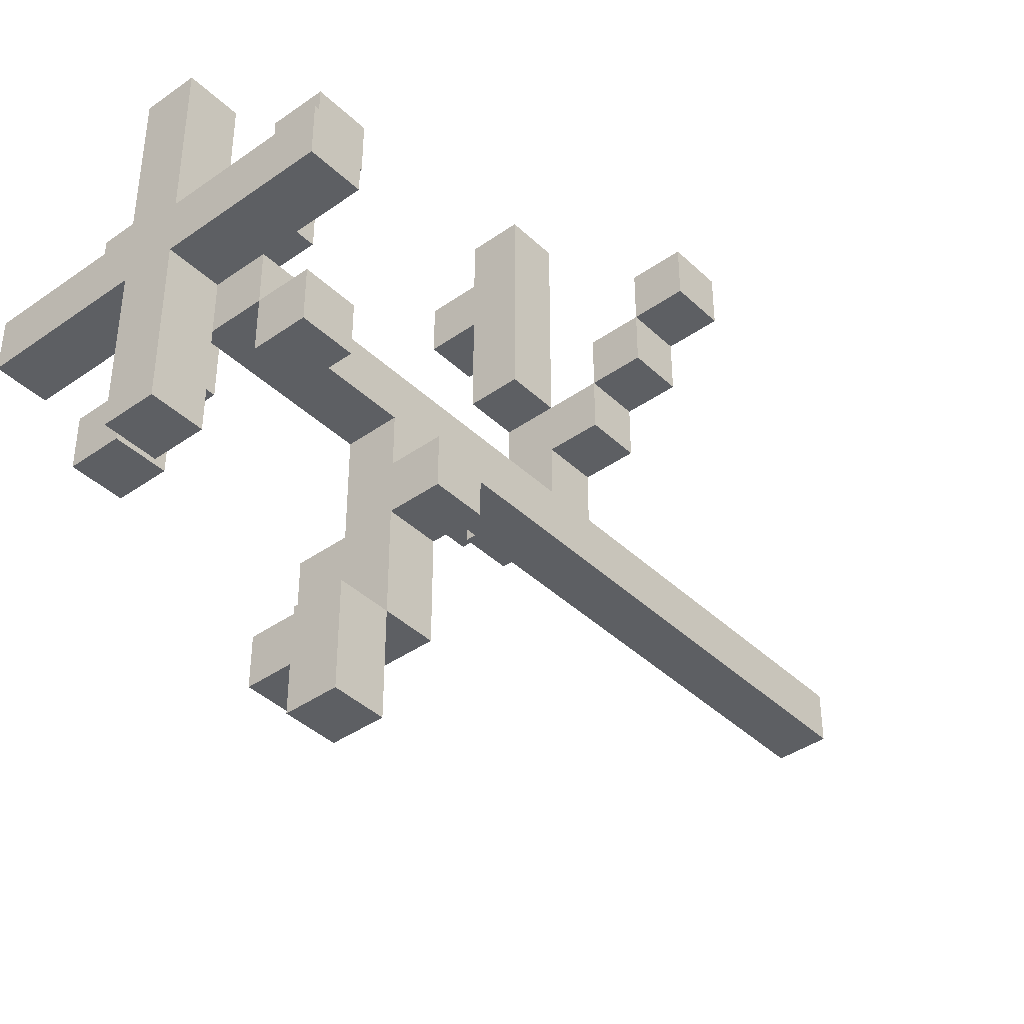
<metadata>
{"format":"obj","ext":"obj","renderer":"f3d","projection":"perspective","resolution":1024,"background":"white","views":[{"elev":-40.3,"azim":-139.1,"up":"+Z"}]}
</metadata>
<code>
o
v -0.3 0.7 0.7
v -0.3 0.7 0.6
v -0.3 0.8 0.7
v -0.3 0.8 0.6
v -0.3 1.6 0.3
v -0.3 1.6 0.2
v -0.3 1.7 0.3
v -0.3 1.7 0.2
v -0.2 0.7 0.6
v -0.2 0.7 0.5
v -0.2 0.8 0.6
v -0.2 0.8 0.5
v -0.2 1.5 0.5
v -0.2 1.5 0.4
v -0.2 1.5 0.1
v -0.2 1.5 0
v -0.2 1.6 0.5
v -0.2 1.6 0.4
v -0.2 1.6 0.1
v -0.2 1.6 0
v -0.1 0.7 0.5
v -0.1 0.7 0.4
v -0.1 0.8 0.5
v -0.1 0.8 0.4
v -0.1 1.1 0.1
v -0.1 1.1 0
v -0.1 1.2 0.1
v -0.1 1.2 0
v -0.1 1.5 0.4
v -0.1 1.5 0.3
v -0.1 1.5 0.2
v -0.1 1.5 0.1
v -0.1 1.6 0.4
v -0.1 1.6 0.3
v -0.1 1.6 0.2
v -0.1 1.6 0.1
v 2.98e-08 0 0.3
v 2.98e-08 0 0.2
v 2.98e-08 0.2 0.3
v 2.98e-08 0.2 0.2
v 2.98e-08 0.3 0.3
v 2.98e-08 0.3 0.2
v 2.98e-08 0.5 0.3
v 2.98e-08 0.5 0.2
v 2.98e-08 0.6 0.3
v 2.98e-08 0.6 0.2
v 2.98e-08 0.7 0.4
v 2.98e-08 0.7 0.3
v 2.98e-08 0.8 0.9
v 2.98e-08 0.8 0.5
v 2.98e-08 0.8 0.4
v 2.98e-08 0.8 0.3
v 2.98e-08 0.9 0.9
v 2.98e-08 0.9 0.5
v 2.98e-08 1.1 0.3
v 2.98e-08 1.1 0.2
v 2.98e-08 1.1 0.1
v 2.98e-08 1.1 0
v 2.98e-08 1.1 -0.2
v 2.98e-08 1.2 0.2
v 2.98e-08 1.2 0.1
v 2.98e-08 1.2 0
v 2.98e-08 1.2 -0.2
v 2.98e-08 1.2 -0.4
v 2.98e-08 1.3 0.3
v 2.98e-08 1.3 0.2
v 2.98e-08 1.3 -0.2
v 2.98e-08 1.3 -0.4
v 2.98e-08 1.5 0.3
v 2.98e-08 1.5 0.2
v 2.98e-08 1.6 0.6
v 2.98e-08 1.6 0.4
v 2.98e-08 1.6 0.3
v 2.98e-08 1.6 0.2
v 2.98e-08 1.6 0.1
v 2.98e-08 1.6 -0.1
v 2.98e-08 1.7 0.6
v 2.98e-08 1.7 0.3
v 2.98e-08 1.7 0.2
v 2.98e-08 1.7 -0.1
v 0.1 1.5 0.4
v 0.1 1.5 0.3
v 0.1 1.5 0.2
v 0.1 1.5 0.1
v 0.1 1.6 0.4
v 0.1 1.6 0.3
v 0.1 1.6 0.2
v 0.1 1.6 0.1
v 0.2 0.7 0.5
v 0.2 0.7 0.4
v 0.2 0.8 0.5
v 0.2 0.8 0.4
v 0.2 1.1 -0.1
v 0.2 1.1 -0.2
v 0.2 1.2 -0.1
v 0.2 1.2 -0.2
v 0.2 1.5 0.5
v 0.2 1.5 0.4
v 0.2 1.5 0.1
v 0.2 1.5 0
v 0.2 1.6 0.5
v 0.2 1.6 0.4
v 0.2 1.6 0.1
v 0.2 1.6 0
v 0.3 0.7 0.6
v 0.3 0.7 0.5
v 0.3 0.8 0.6
v 0.3 0.8 0.5
v -0.2 0.7 0.7
v -0.2 0.7 0.6
v -0.2 0.8 0.7
v -0.2 0.8 0.6
v -0.1 0.7 0.6
v -0.1 0.7 0.5
v -0.1 0.8 0.6
v -0.1 0.8 0.5
v -0.1 1.5 0.5
v -0.1 1.5 0.4
v -0.1 1.5 0.1
v -0.1 1.5 0
v -0.1 1.6 0.5
v -0.1 1.6 0.4
v -0.1 1.6 0.1
v -0.1 1.6 0
v 2.98e-08 1.5 0.4
v 2.98e-08 1.5 0.3
v 2.98e-08 1.5 0.2
v 2.98e-08 1.5 0.1
v 2.98e-08 1.6 0.4
v 2.98e-08 1.6 0.3
v 2.98e-08 1.6 0.2
v 2.98e-08 1.6 0.1
v 0.1 0 0.3
v 0.1 0 0.2
v 0.1 0.2 0.3
v 0.1 0.2 0.2
v 0.1 0.3 0.3
v 0.1 0.3 0.2
v 0.1 0.5 0.3
v 0.1 0.5 0.2
v 0.1 0.6 0.3
v 0.1 0.6 0.2
v 0.1 0.7 0.5
v 0.1 0.7 0.4
v 0.1 0.7 0.3
v 0.1 0.8 0.9
v 0.1 0.8 0.8
v 0.1 0.8 0.7
v 0.1 0.8 0.5
v 0.1 0.8 0.4
v 0.1 0.8 0.3
v 0.1 0.9 0.9
v 0.1 0.9 0.8
v 0.1 0.9 0.7
v 0.1 0.9 0.5
v 0.1 1.1 0.3
v 0.1 1.1 0.2
v 0.1 1.1 0
v 0.1 1.1 -0.1
v 0.1 1.1 -0.2
v 0.1 1.2 0.2
v 0.1 1.2 0
v 0.1 1.2 -0.1
v 0.1 1.2 -0.2
v 0.1 1.2 -0.4
v 0.1 1.3 0.3
v 0.1 1.3 0.2
v 0.1 1.3 -0.2
v 0.1 1.3 -0.4
v 0.1 1.5 0.3
v 0.1 1.5 0.2
v 0.1 1.6 0.6
v 0.1 1.6 0.4
v 0.1 1.6 0.3
v 0.1 1.6 0.2
v 0.1 1.6 0.1
v 0.1 1.6 -0.1
v 0.1 1.7 0.6
v 0.1 1.7 0.3
v 0.1 1.7 0.2
v 0.1 1.7 -0.1
v 0.2 0.7 0.4
v 0.2 0.7 0.3
v 0.2 0.8 0.8
v 0.2 0.8 0.7
v 0.2 0.8 0.4
v 0.2 0.8 0.3
v 0.2 0.9 0.8
v 0.2 0.9 0.7
v 0.2 1.1 0
v 0.2 1.1 -0.1
v 0.2 1.2 0
v 0.2 1.2 -0.1
v 0.2 1.5 0.4
v 0.2 1.5 0.3
v 0.2 1.5 0.2
v 0.2 1.5 0.1
v 0.2 1.6 0.4
v 0.2 1.6 0.3
v 0.2 1.6 0.2
v 0.2 1.6 0.1
v 0.3 0.7 0.5
v 0.3 0.7 0.4
v 0.3 0.8 0.5
v 0.3 0.8 0.4
v 0.3 1.1 -0.1
v 0.3 1.1 -0.2
v 0.3 1.2 -0.1
v 0.3 1.2 -0.2
v 0.3 1.5 0.5
v 0.3 1.5 0.4
v 0.3 1.5 0.1
v 0.3 1.5 0
v 0.3 1.6 0.5
v 0.3 1.6 0.4
v 0.3 1.6 0.1
v 0.3 1.6 0
v 0.4 0.7 0.6
v 0.4 0.7 0.5
v 0.4 0.8 0.6
v 0.4 0.8 0.5
v 0.4 1.6 0.3
v 0.4 1.6 0.2
v 0.4 1.7 0.3
v 0.4 1.7 0.2
v 2.98e-08 0.8 0.9
v 2.98e-08 0.9 0.9
v 0.1 0.8 0.9
v 0.1 0.9 0.9
v 0.1 0.8 0.8
v 0.1 0.9 0.8
v 0.2 0.8 0.8
v 0.2 0.9 0.8
v -0.3 0.7 0.7
v -0.3 0.8 0.7
v -0.2 0.7 0.7
v -0.2 0.8 0.7
v -0.2 0.7 0.6
v -0.2 0.8 0.6
v -0.1 0.7 0.6
v -0.1 0.8 0.6
v 2.98e-08 1.6 0.6
v 2.98e-08 1.7 0.6
v 0.1 1.6 0.6
v 0.1 1.7 0.6
v 0.3 0.7 0.6
v 0.3 0.8 0.6
v 0.4 0.7 0.6
v 0.4 0.8 0.6
v -0.2 1.5 0.5
v -0.2 1.6 0.5
v -0.1 0.7 0.5
v -0.1 0.8 0.5
v -0.1 1.5 0.5
v -0.1 1.6 0.5
v 2.98e-08 0.8 0.5
v 0.1 0.7 0.5
v 0.1 0.8 0.5
v 0.2 0.7 0.5
v 0.2 0.8 0.5
v 0.2 1.5 0.5
v 0.2 1.6 0.5
v 0.3 0.7 0.5
v 0.3 0.8 0.5
v 0.3 1.5 0.5
v 0.3 1.6 0.5
v -0.1 1.5 0.4
v -0.1 1.6 0.4
v 2.98e-08 1.5 0.4
v 2.98e-08 1.6 0.4
v 0.1 0.7 0.4
v 0.1 0.8 0.4
v 0.1 1.5 0.4
v 0.1 1.6 0.4
v 0.2 0.7 0.4
v 0.2 0.8 0.4
v 0.2 1.5 0.4
v 0.2 1.6 0.4
v -0.3 1.6 0.3
v -0.3 1.7 0.3
v -0.1 1.6 0.3
v 2.98e-08 0 0.3
v 2.98e-08 0.2 0.3
v 2.98e-08 0.3 0.3
v 2.98e-08 0.5 0.3
v 2.98e-08 0.6 0.3
v 2.98e-08 0.7 0.3
v 2.98e-08 0.8 0.3
v 2.98e-08 1.1 0.3
v 2.98e-08 1.3 0.3
v 2.98e-08 1.5 0.3
v 2.98e-08 1.6 0.3
v 2.98e-08 1.7 0.3
v 0.1 0 0.3
v 0.1 0.2 0.3
v 0.1 0.3 0.3
v 0.1 0.5 0.3
v 0.1 0.6 0.3
v 0.1 0.7 0.3
v 0.1 0.8 0.3
v 0.1 1.1 0.3
v 0.1 1.3 0.3
v 0.1 1.5 0.3
v 0.1 1.6 0.3
v 0.1 1.7 0.3
v 0.2 1.6 0.3
v 0.4 1.6 0.3
v 0.4 1.7 0.3
v -0.1 1.5 0.2
v -0.1 1.6 0.2
v 2.98e-08 1.5 0.2
v 2.98e-08 1.6 0.2
v 0.1 1.5 0.2
v 0.1 1.6 0.2
v 0.2 1.5 0.2
v 0.2 1.6 0.2
v -0.2 1.5 0.1
v -0.2 1.6 0.1
v -0.1 1.1 0.1
v -0.1 1.2 0.1
v -0.1 1.5 0.1
v -0.1 1.6 0.1
v 2.98e-08 1.1 0.1
v 2.98e-08 1.2 0.1
v 0.2 1.5 0.1
v 0.2 1.6 0.1
v 0.3 1.5 0.1
v 0.3 1.6 0.1
v 0.1 1.1 0
v 0.1 1.2 0
v 0.2 1.1 0
v 0.2 1.2 0
v 0.2 1.1 -0.1
v 0.2 1.2 -0.1
v 0.3 1.1 -0.1
v 0.3 1.2 -0.1
v 2.98e-08 1.2 -0.2
v 2.98e-08 1.3 -0.2
v 0.1 1.2 -0.2
v 0.1 1.3 -0.2
v 0.1 0.8 0.7
v 0.1 0.9 0.7
v 0.2 0.8 0.7
v 0.2 0.9 0.7
v -0.3 0.7 0.6
v -0.3 0.8 0.6
v -0.2 0.7 0.6
v -0.2 0.8 0.6
v -0.2 0.7 0.5
v -0.2 0.8 0.5
v -0.1 0.7 0.5
v -0.1 0.8 0.5
v 2.98e-08 0.8 0.5
v 2.98e-08 0.9 0.5
v 0.1 0.8 0.5
v 0.1 0.9 0.5
v 0.3 0.7 0.5
v 0.3 0.8 0.5
v 0.4 0.7 0.5
v 0.4 0.8 0.5
v -0.2 1.5 0.4
v -0.2 1.6 0.4
v -0.1 0.7 0.4
v -0.1 0.8 0.4
v -0.1 1.5 0.4
v -0.1 1.6 0.4
v 2.98e-08 0.7 0.4
v 2.98e-08 0.8 0.4
v 0.2 0.7 0.4
v 0.2 0.8 0.4
v 0.2 1.5 0.4
v 0.2 1.6 0.4
v 0.3 0.7 0.4
v 0.3 0.8 0.4
v 0.3 1.5 0.4
v 0.3 1.6 0.4
v -0.1 1.5 0.3
v -0.1 1.6 0.3
v 2.98e-08 1.5 0.3
v 2.98e-08 1.6 0.3
v 0.1 0.7 0.3
v 0.1 0.8 0.3
v 0.1 1.5 0.3
v 0.1 1.6 0.3
v 0.2 0.7 0.3
v 0.2 0.8 0.3
v 0.2 1.5 0.3
v 0.2 1.6 0.3
v -0.3 1.6 0.2
v -0.3 1.7 0.2
v -0.1 1.6 0.2
v 2.98e-08 0 0.2
v 2.98e-08 0.2 0.2
v 2.98e-08 0.3 0.2
v 2.98e-08 0.5 0.2
v 2.98e-08 0.6 0.2
v 2.98e-08 1.1 0.2
v 2.98e-08 1.2 0.2
v 2.98e-08 1.3 0.2
v 2.98e-08 1.5 0.2
v 2.98e-08 1.6 0.2
v 2.98e-08 1.7 0.2
v 0.1 0 0.2
v 0.1 0.2 0.2
v 0.1 0.3 0.2
v 0.1 0.5 0.2
v 0.1 0.6 0.2
v 0.1 1.1 0.2
v 0.1 1.2 0.2
v 0.1 1.3 0.2
v 0.1 1.5 0.2
v 0.1 1.6 0.2
v 0.1 1.7 0.2
v 0.2 1.6 0.2
v 0.4 1.6 0.2
v 0.4 1.7 0.2
v -0.1 1.5 0.1
v -0.1 1.6 0.1
v 2.98e-08 1.5 0.1
v 2.98e-08 1.6 0.1
v 0.1 1.5 0.1
v 0.1 1.6 0.1
v 0.2 1.5 0.1
v 0.2 1.6 0.1
v -0.2 1.5 0
v -0.2 1.6 0
v -0.1 1.1 0
v -0.1 1.2 0
v -0.1 1.5 0
v -0.1 1.6 0
v 2.98e-08 1.1 0
v 2.98e-08 1.2 0
v 0.2 1.5 0
v 0.2 1.6 0
v 0.3 1.5 0
v 0.3 1.6 0
v 2.98e-08 1.6 -0.1
v 2.98e-08 1.7 -0.1
v 0.1 1.1 -0.1
v 0.1 1.2 -0.1
v 0.1 1.6 -0.1
v 0.1 1.7 -0.1
v 0.2 1.1 -0.1
v 0.2 1.2 -0.1
v 2.98e-08 1.1 -0.2
v 2.98e-08 1.2 -0.2
v 0.1 1.1 -0.2
v 0.1 1.2 -0.2
v 0.2 1.1 -0.2
v 0.2 1.2 -0.2
v 0.3 1.1 -0.2
v 0.3 1.2 -0.2
v 2.98e-08 1.2 -0.4
v 2.98e-08 1.3 -0.4
v 0.1 1.2 -0.4
v 0.1 1.3 -0.4
v 2.98e-08 0 0.3
v 0.1 0 0.3
v 2.98e-08 0 0.2
v 0.1 0 0.2
v -0.3 0.7 0.7
v -0.2 0.7 0.7
v -0.3 0.7 0.6
v -0.2 0.7 0.6
v -0.1 0.7 0.6
v 0.3 0.7 0.6
v 0.4 0.7 0.6
v -0.2 0.7 0.5
v -0.1 0.7 0.5
v 0.1 0.7 0.5
v 0.2 0.7 0.5
v 0.3 0.7 0.5
v 0.4 0.7 0.5
v -0.1 0.7 0.4
v 2.98e-08 0.7 0.4
v 0.1 0.7 0.4
v 0.2 0.7 0.4
v 0.3 0.7 0.4
v 2.98e-08 0.7 0.3
v 0.1 0.7 0.3
v 0.2 0.7 0.3
v 2.98e-08 0.8 0.9
v 0.1 0.8 0.9
v 0.1 0.8 0.8
v 0.2 0.8 0.8
v 0.1 0.8 0.7
v 0.2 0.8 0.7
v 2.98e-08 0.8 0.5
v 0.1 0.8 0.5
v 2.98e-08 1.1 0.2
v 0.1 1.1 0.2
v -0.1 1.1 0.1
v 2.98e-08 1.1 0.1
v -0.1 1.1 0
v 2.98e-08 1.1 0
v 0.1 1.1 0
v 0.2 1.1 0
v 0.1 1.1 -0.1
v 0.2 1.1 -0.1
v 0.3 1.1 -0.1
v 2.98e-08 1.1 -0.2
v 0.1 1.1 -0.2
v 0.2 1.1 -0.2
v 0.3 1.1 -0.2
v 2.98e-08 1.2 -0.2
v 0.1 1.2 -0.2
v 2.98e-08 1.2 -0.4
v 0.1 1.2 -0.4
v -0.2 1.5 0.5
v -0.1 1.5 0.5
v 0.2 1.5 0.5
v 0.3 1.5 0.5
v -0.2 1.5 0.4
v -0.1 1.5 0.4
v 2.98e-08 1.5 0.4
v 0.1 1.5 0.4
v 0.2 1.5 0.4
v 0.3 1.5 0.4
v -0.1 1.5 0.3
v 2.98e-08 1.5 0.3
v 0.1 1.5 0.3
v 0.2 1.5 0.3
v -0.1 1.5 0.2
v 2.98e-08 1.5 0.2
v 0.1 1.5 0.2
v 0.2 1.5 0.2
v -0.2 1.5 0.1
v -0.1 1.5 0.1
v 2.98e-08 1.5 0.1
v 0.1 1.5 0.1
v 0.2 1.5 0.1
v 0.3 1.5 0.1
v -0.2 1.5 0
v -0.1 1.5 0
v 0.2 1.5 0
v 0.3 1.5 0
v 2.98e-08 1.6 0.6
v 0.1 1.6 0.6
v 2.98e-08 1.6 0.4
v 0.1 1.6 0.4
v -0.3 1.6 0.3
v -0.1 1.6 0.3
v 2.98e-08 1.6 0.3
v 0.1 1.6 0.3
v 0.2 1.6 0.3
v 0.4 1.6 0.3
v -0.3 1.6 0.2
v -0.1 1.6 0.2
v 2.98e-08 1.6 0.2
v 0.1 1.6 0.2
v 0.2 1.6 0.2
v 0.4 1.6 0.2
v 2.98e-08 1.6 0.1
v 0.1 1.6 0.1
v 2.98e-08 1.6 -0.1
v 0.1 1.6 -0.1
v -0.3 0.8 0.7
v -0.2 0.8 0.7
v -0.3 0.8 0.6
v -0.2 0.8 0.6
v -0.1 0.8 0.6
v 0.3 0.8 0.6
v 0.4 0.8 0.6
v -0.2 0.8 0.5
v -0.1 0.8 0.5
v 2.98e-08 0.8 0.5
v 0.1 0.8 0.5
v 0.2 0.8 0.5
v 0.3 0.8 0.5
v 0.4 0.8 0.5
v -0.1 0.8 0.4
v 2.98e-08 0.8 0.4
v 0.1 0.8 0.4
v 0.2 0.8 0.4
v 0.3 0.8 0.4
v 2.98e-08 0.8 0.3
v 0.1 0.8 0.3
v 0.2 0.8 0.3
v 2.98e-08 0.9 0.9
v 0.1 0.9 0.9
v 0.1 0.9 0.8
v 0.2 0.9 0.8
v 0.1 0.9 0.7
v 0.2 0.9 0.7
v 2.98e-08 0.9 0.5
v 0.1 0.9 0.5
v 2.98e-08 1.2 0.2
v 0.1 1.2 0.2
v -0.1 1.2 0.1
v 2.98e-08 1.2 0.1
v -0.1 1.2 0
v 2.98e-08 1.2 0
v 0.1 1.2 0
v 0.2 1.2 0
v 0.1 1.2 -0.1
v 0.2 1.2 -0.1
v 0.3 1.2 -0.1
v 2.98e-08 1.2 -0.2
v 0.1 1.2 -0.2
v 0.2 1.2 -0.2
v 0.3 1.2 -0.2
v 2.98e-08 1.3 -0.2
v 0.1 1.3 -0.2
v 2.98e-08 1.3 -0.4
v 0.1 1.3 -0.4
v -0.2 1.6 0.5
v -0.1 1.6 0.5
v 0.2 1.6 0.5
v 0.3 1.6 0.5
v -0.2 1.6 0.4
v -0.1 1.6 0.4
v 2.98e-08 1.6 0.4
v 0.1 1.6 0.4
v 0.2 1.6 0.4
v 0.3 1.6 0.4
v -0.1 1.6 0.3
v 2.98e-08 1.6 0.3
v 0.1 1.6 0.3
v 0.2 1.6 0.3
v -0.1 1.6 0.2
v 2.98e-08 1.6 0.2
v 0.1 1.6 0.2
v 0.2 1.6 0.2
v -0.2 1.6 0.1
v -0.1 1.6 0.1
v 2.98e-08 1.6 0.1
v 0.1 1.6 0.1
v 0.2 1.6 0.1
v 0.3 1.6 0.1
v -0.2 1.6 0
v -0.1 1.6 0
v 0.2 1.6 0
v 0.3 1.6 0
v 2.98e-08 1.7 0.6
v 0.1 1.7 0.6
v -0.3 1.7 0.3
v 2.98e-08 1.7 0.3
v 0.1 1.7 0.3
v 0.4 1.7 0.3
v -0.3 1.7 0.2
v 2.98e-08 1.7 0.2
v 0.1 1.7 0.2
v 0.4 1.7 0.2
v 2.98e-08 1.7 -0.1
v 0.1 1.7 -0.1
f 3 2 1
f 4 2 3
f 7 6 5
f 8 6 7
f 11 10 9
f 12 10 11
f 17 14 13
f 18 14 17
f 19 16 15
f 20 16 19
f 23 22 21
f 24 22 23
f 27 26 25
f 28 26 27
f 33 30 29
f 34 30 33
f 35 32 31
f 36 32 35
f 39 38 37
f 40 38 39
f 41 40 39
f 42 40 41
f 43 42 41
f 44 42 43
f 45 44 43
f 46 44 45
f 48 46 45
f 51 48 47
f 52 46 48
f 52 48 51
f 53 50 49
f 54 50 53
f 55 46 52
f 56 46 55
f 60 56 55
f 60 57 56
f 61 57 60
f 62 59 58
f 63 59 62
f 65 60 55
f 66 60 65
f 67 64 63
f 68 64 67
f 69 66 65
f 70 66 69
f 73 70 69
f 74 70 73
f 77 72 71
f 77 73 72
f 78 73 77
f 79 76 75
f 79 75 74
f 80 76 79
f 85 82 81
f 86 82 85
f 87 84 83
f 88 84 87
f 91 90 89
f 92 90 91
f 95 94 93
f 96 94 95
f 101 98 97
f 102 98 101
f 103 100 99
f 104 100 103
f 107 106 105
f 108 106 107
f 109 110 111
f 111 110 112
f 113 114 115
f 115 114 116
f 117 118 121
f 121 118 122
f 119 120 123
f 123 120 124
f 125 126 129
f 129 126 130
f 127 128 131
f 131 128 132
f 133 134 135
f 135 134 136
f 135 136 137
f 137 136 138
f 137 138 139
f 139 138 140
f 139 140 141
f 141 140 142
f 141 142 145
f 143 144 149
f 149 144 150
f 145 142 151
f 146 147 152
f 152 147 153
f 148 149 154
f 154 149 155
f 151 142 156
f 156 142 157
f 156 157 161
f 157 158 161
f 161 158 162
f 159 160 163
f 163 160 164
f 156 161 166
f 166 161 167
f 164 165 168
f 168 165 169
f 166 167 170
f 170 167 171
f 170 171 174
f 174 171 175
f 172 173 178
f 173 174 178
f 178 174 179
f 176 177 180
f 175 176 180
f 180 177 181
f 182 183 186
f 186 183 187
f 184 185 188
f 188 185 189
f 190 191 192
f 192 191 193
f 194 195 198
f 198 195 199
f 196 197 200
f 200 197 201
f 202 203 204
f 204 203 205
f 206 207 208
f 208 207 209
f 210 211 214
f 214 211 215
f 212 213 216
f 216 213 217
f 218 219 220
f 220 219 221
f 222 223 224
f 224 223 225
f 228 227 226
f 229 227 228
f 232 231 230
f 233 231 232
f 236 235 234
f 237 235 236
f 240 239 238
f 241 239 240
f 244 243 242
f 245 243 244
f 248 247 246
f 249 247 248
f 254 251 250
f 255 251 254
f 256 253 252
f 257 256 252
f 258 256 257
f 263 260 259
f 264 260 263
f 265 262 261
f 266 262 265
f 269 268 267
f 270 268 269
f 275 272 271
f 276 272 275
f 277 274 273
f 278 274 277
f 281 280 279
f 292 280 281
f 293 280 292
f 294 283 282
f 295 284 283
f 295 283 294
f 296 285 284
f 296 284 295
f 297 286 285
f 297 285 296
f 298 287 286
f 298 286 297
f 299 287 298
f 300 289 288
f 301 290 289
f 301 289 300
f 302 291 290
f 302 290 301
f 302 292 291
f 303 292 302
f 304 292 303
f 306 305 304
f 307 305 306
f 308 305 307
f 311 310 309
f 312 310 311
f 315 314 313
f 316 314 315
f 321 318 317
f 322 318 321
f 323 320 319
f 324 320 323
f 327 326 325
f 328 326 327
f 331 330 329
f 332 330 331
f 335 334 333
f 336 334 335
f 339 338 337
f 340 338 339
f 341 342 343
f 343 342 344
f 345 346 347
f 347 346 348
f 349 350 351
f 351 350 352
f 353 354 355
f 355 354 356
f 357 358 359
f 359 358 360
f 361 362 365
f 365 362 366
f 363 364 367
f 367 364 368
f 369 370 373
f 373 370 374
f 371 372 375
f 375 372 376
f 377 378 379
f 379 378 380
f 381 382 385
f 385 382 386
f 383 384 387
f 387 384 388
f 389 390 391
f 391 390 401
f 401 390 402
f 392 393 403
f 393 394 404
f 403 393 404
f 394 395 405
f 404 394 405
f 395 396 406
f 405 395 406
f 396 397 407
f 406 396 407
f 407 397 408
f 398 399 409
f 399 400 410
f 409 399 410
f 400 401 410
f 410 401 411
f 411 401 412
f 412 413 414
f 414 413 415
f 415 413 416
f 417 418 419
f 419 418 420
f 421 422 423
f 423 422 424
f 425 426 429
f 429 426 430
f 427 428 431
f 431 428 432
f 433 434 435
f 435 434 436
f 437 438 441
f 441 438 442
f 439 440 443
f 443 440 444
f 445 446 447
f 447 446 448
f 449 450 451
f 451 450 452
f 453 454 455
f 455 454 456
f 459 458 457
f 460 458 459
f 463 462 461
f 464 462 463
f 468 465 464
f 469 465 468
f 472 467 466
f 473 467 472
f 474 470 469
f 475 470 474
f 476 470 475
f 477 472 471
f 478 472 477
f 479 476 475
f 480 477 476
f 480 476 479
f 481 477 480
f 484 483 482
f 486 484 482
f 486 485 484
f 487 485 486
f 488 486 482
f 489 486 488
f 493 491 490
f 494 493 492
f 495 491 493
f 495 493 494
f 496 491 495
f 498 497 496
f 498 496 495
f 499 497 498
f 501 498 495
f 502 498 501
f 503 500 499
f 504 500 503
f 507 506 505
f 508 506 507
f 513 510 509
f 514 510 513
f 517 512 511
f 518 512 517
f 519 515 514
f 520 515 519
f 521 517 516
f 522 517 521
f 528 524 523
f 529 524 528
f 530 526 525
f 531 526 530
f 533 528 527
f 534 528 533
f 535 532 531
f 536 532 535
f 539 538 537
f 540 538 539
f 543 540 539
f 544 540 543
f 547 542 541
f 547 543 542
f 548 543 547
f 549 543 548
f 550 546 545
f 550 545 544
f 551 546 550
f 552 546 551
f 553 550 549
f 554 550 553
f 555 554 553
f 556 554 555
f 557 558 559
f 559 558 560
f 560 561 564
f 564 561 565
f 562 563 569
f 569 563 570
f 566 567 571
f 565 566 571
f 571 567 572
f 572 567 573
f 568 569 574
f 574 569 575
f 572 573 576
f 573 574 577
f 576 573 577
f 577 574 578
f 579 580 581
f 579 581 583
f 581 582 583
f 583 582 584
f 579 583 585
f 585 583 586
f 587 588 590
f 589 590 591
f 590 588 592
f 591 590 592
f 592 588 593
f 593 594 595
f 592 593 595
f 595 594 596
f 592 595 598
f 598 595 599
f 596 597 600
f 600 597 601
f 602 603 604
f 604 603 605
f 606 607 610
f 610 607 611
f 608 609 614
f 614 609 615
f 611 612 616
f 616 612 617
f 613 614 618
f 618 614 619
f 620 621 625
f 625 621 626
f 622 623 627
f 627 623 628
f 624 625 630
f 630 625 631
f 628 629 632
f 632 629 633
f 634 635 637
f 637 635 638
f 636 637 640
f 637 638 641
f 640 637 641
f 638 639 642
f 641 638 642
f 642 639 643
f 641 642 644
f 644 642 645

</code>
